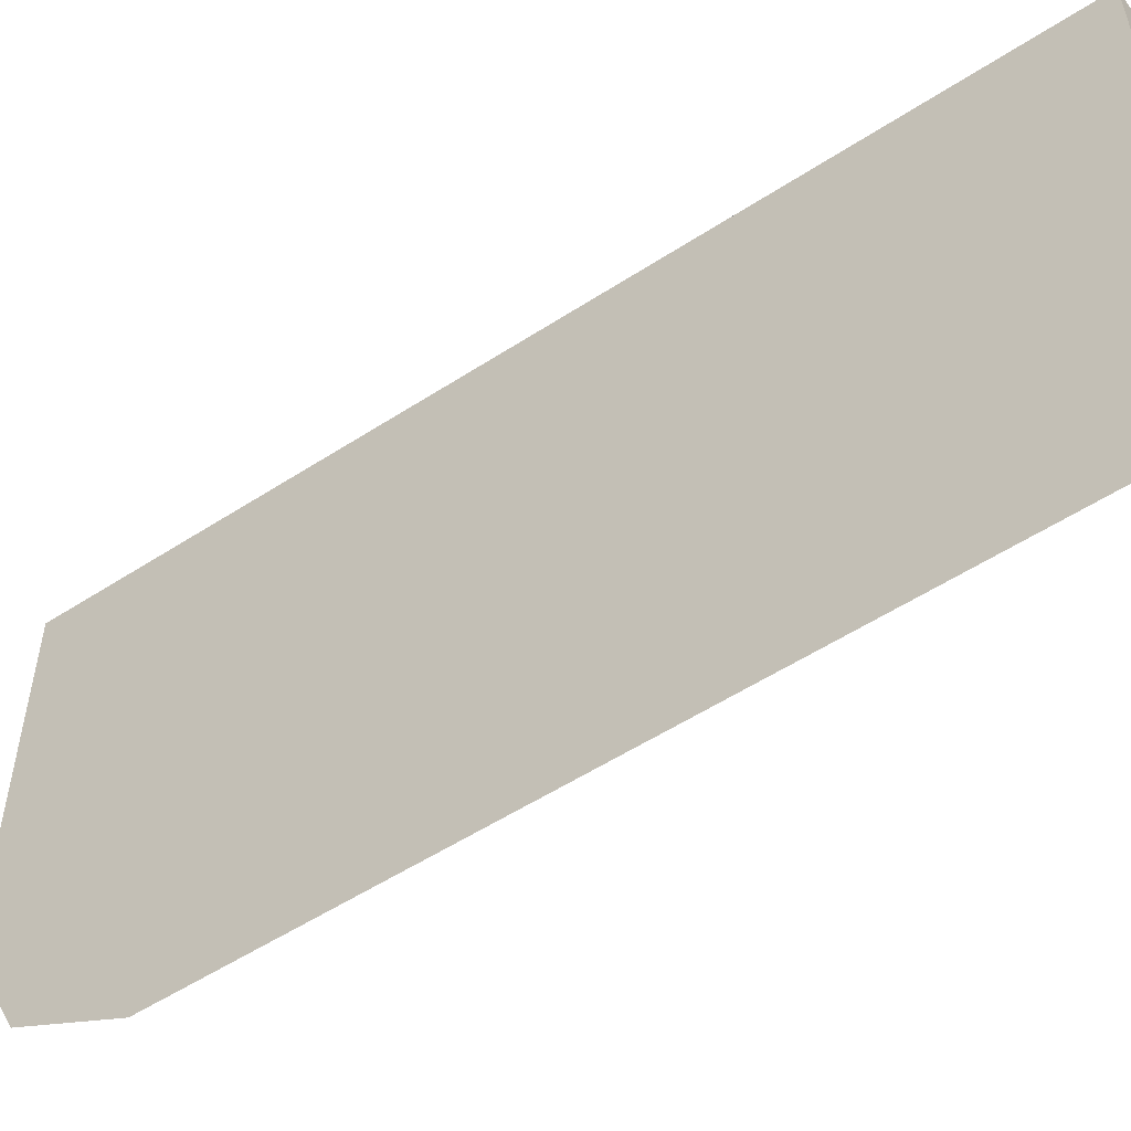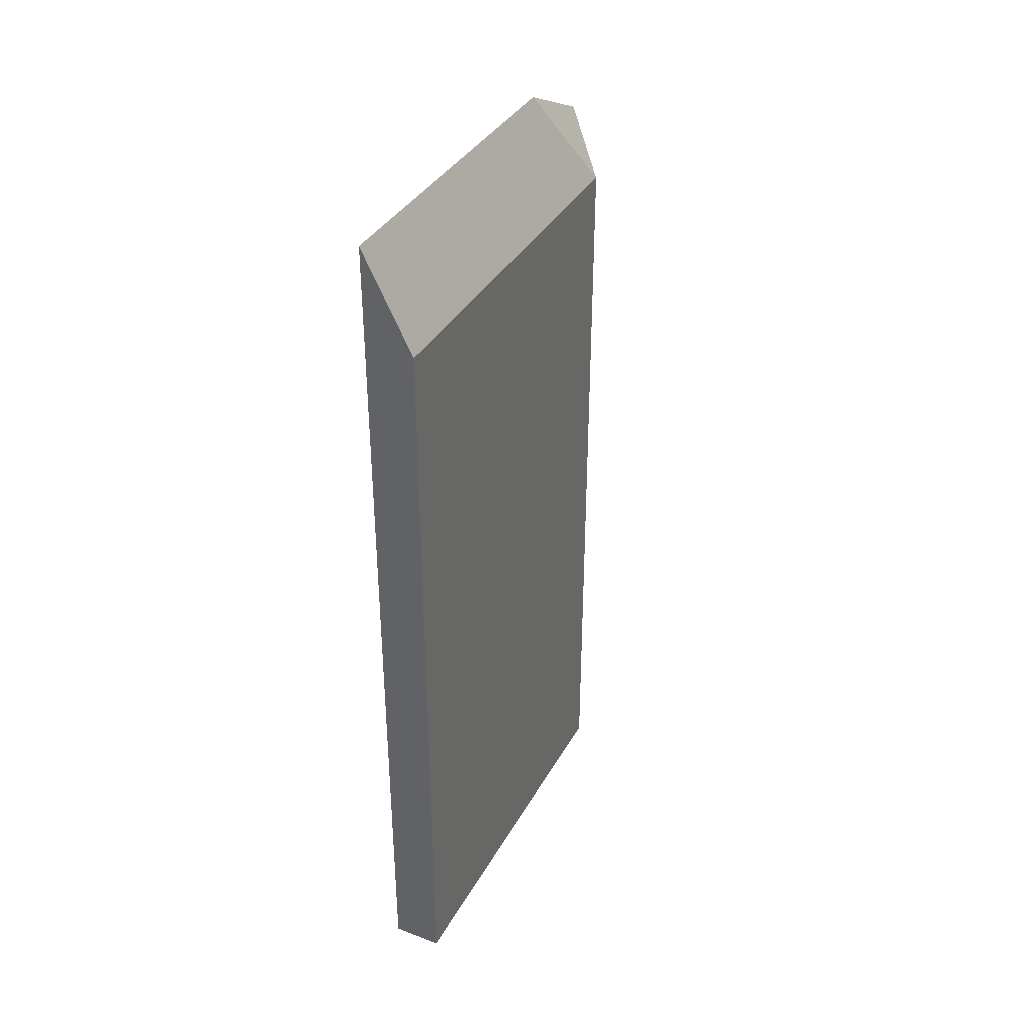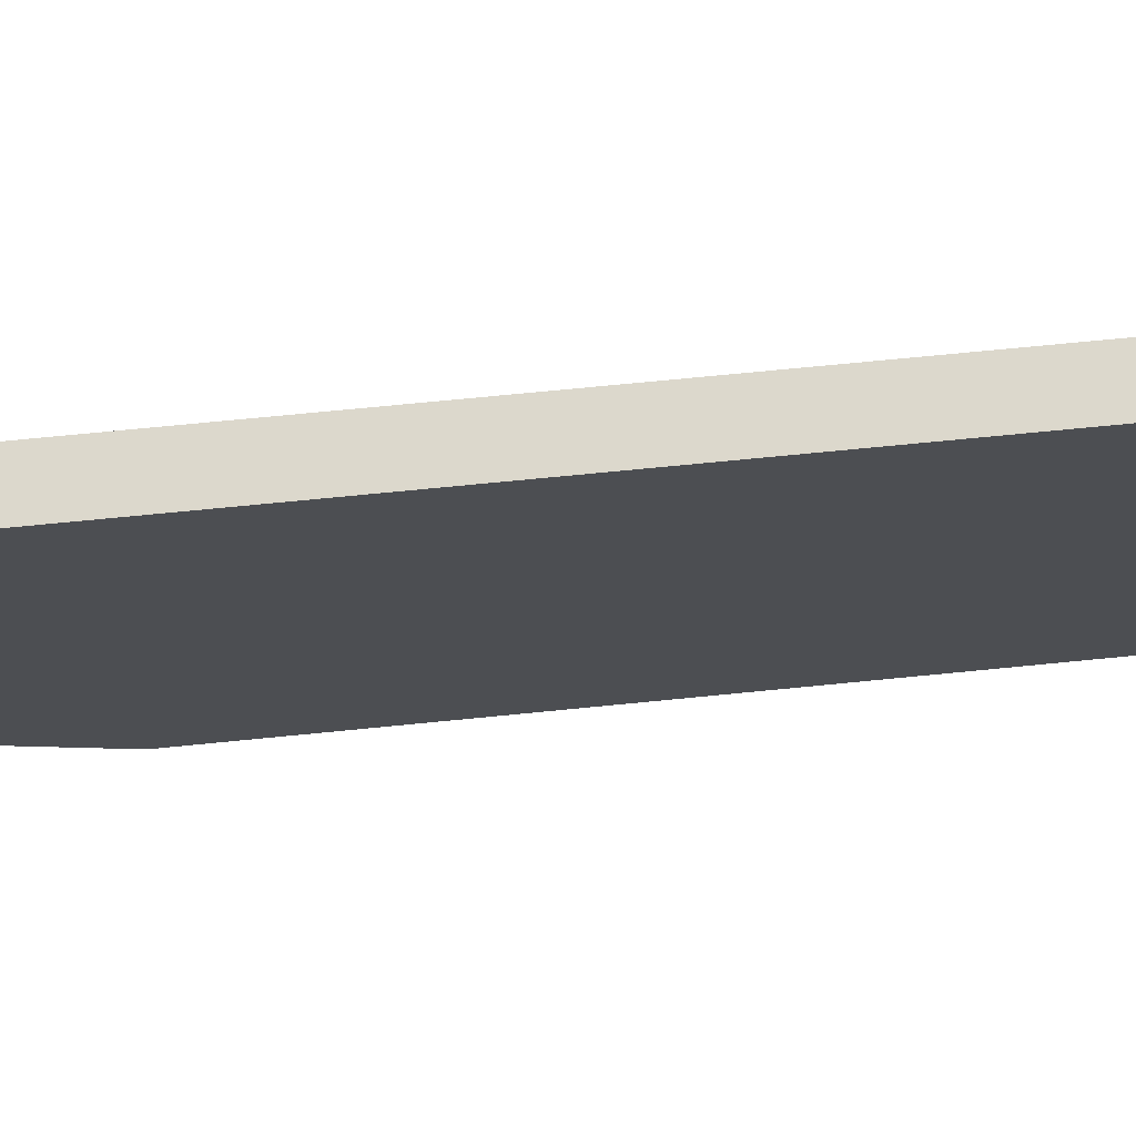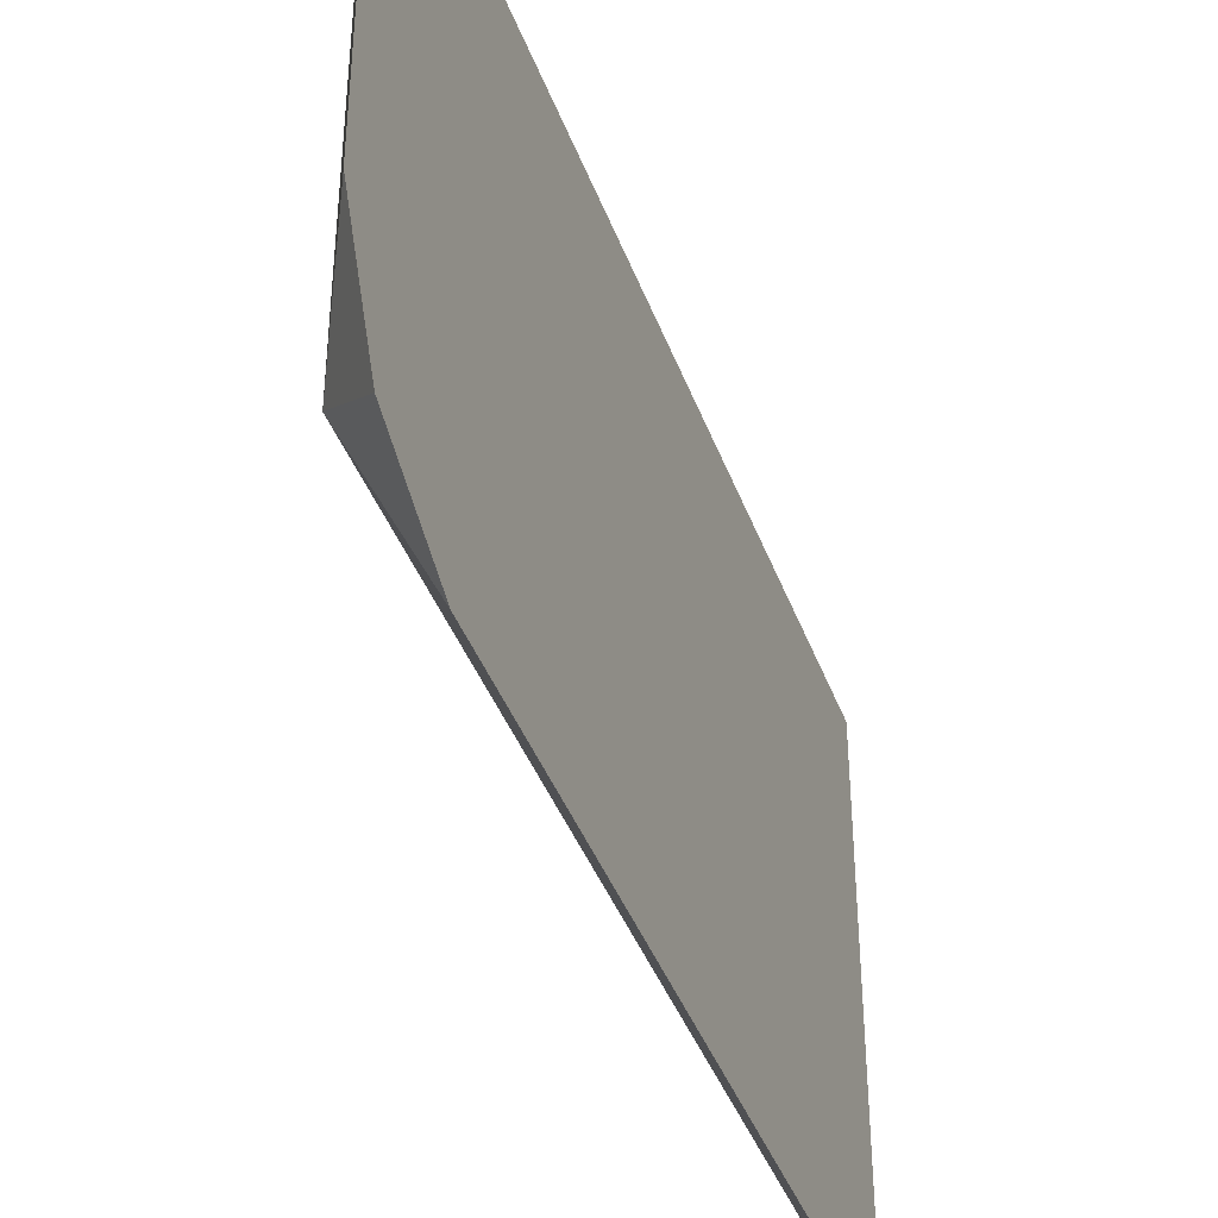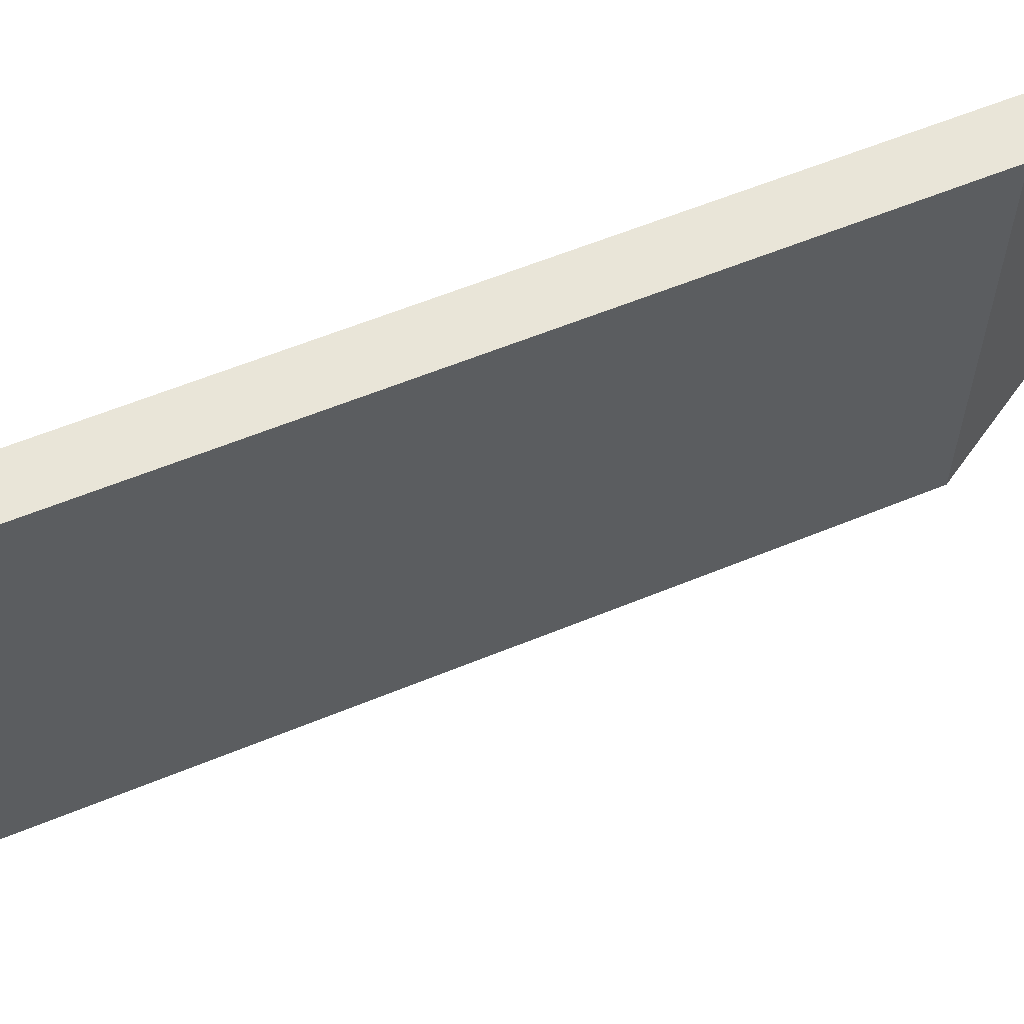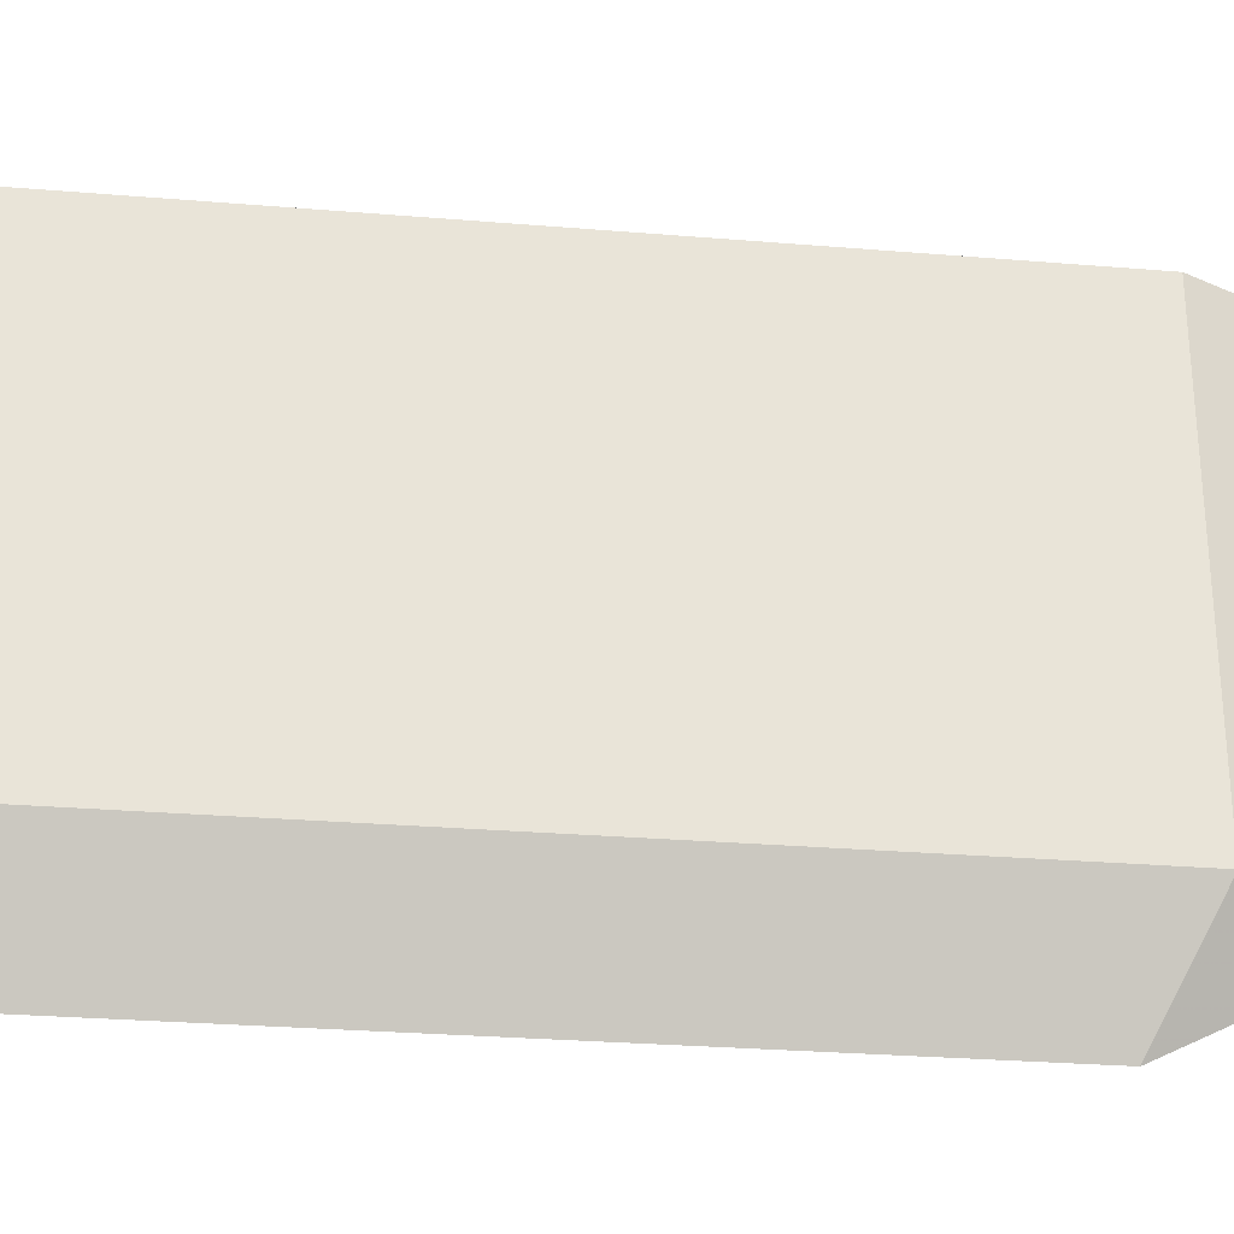
<metadata>
{"format":"obj","ext":"obj","renderer":"f3d","projection":"perspective","resolution":1024,"background":"white","views":[{"elev":-54.1,"azim":124.7,"up":"+Y"},{"elev":36.7,"azim":-153.9,"up":"+Z"},{"elev":72.7,"azim":84.4,"up":"+Y"},{"elev":-40.9,"azim":19.3,"up":"+Y"},{"elev":59.7,"azim":-112.9,"up":"+Y"},{"elev":-28.3,"azim":-97.2,"up":"+Y"}]}
</metadata>
<code>
v -0.3116 0.06539 -0.1112
v -0.3116 0.006972 -0.1112
v -0.3174 0.06539 -0.1112
v -0.3116 0.06539 -0.006967
v -0.3174 0.01867 -0.1112
v -0.3116 0.006972 -0.02453
v -0.3174 0.06539 -0.01867
v -0.3116 0.02453 -0.006967
v -0.3174 0.01867 -0.01867
v -0.3116 0.01282 -0.01283
f 2 6 9
f 6 10 9
f 4 9 8
f 4 7 9
f 3 9 7
f 3 5 9
f 2 9 5
f 8 9 10
f 1 6 2
f 1 8 10
f 1 4 8
f 1 7 4
f 1 3 7
f 1 5 3
f 1 2 5
f 1 10 6

</code>
